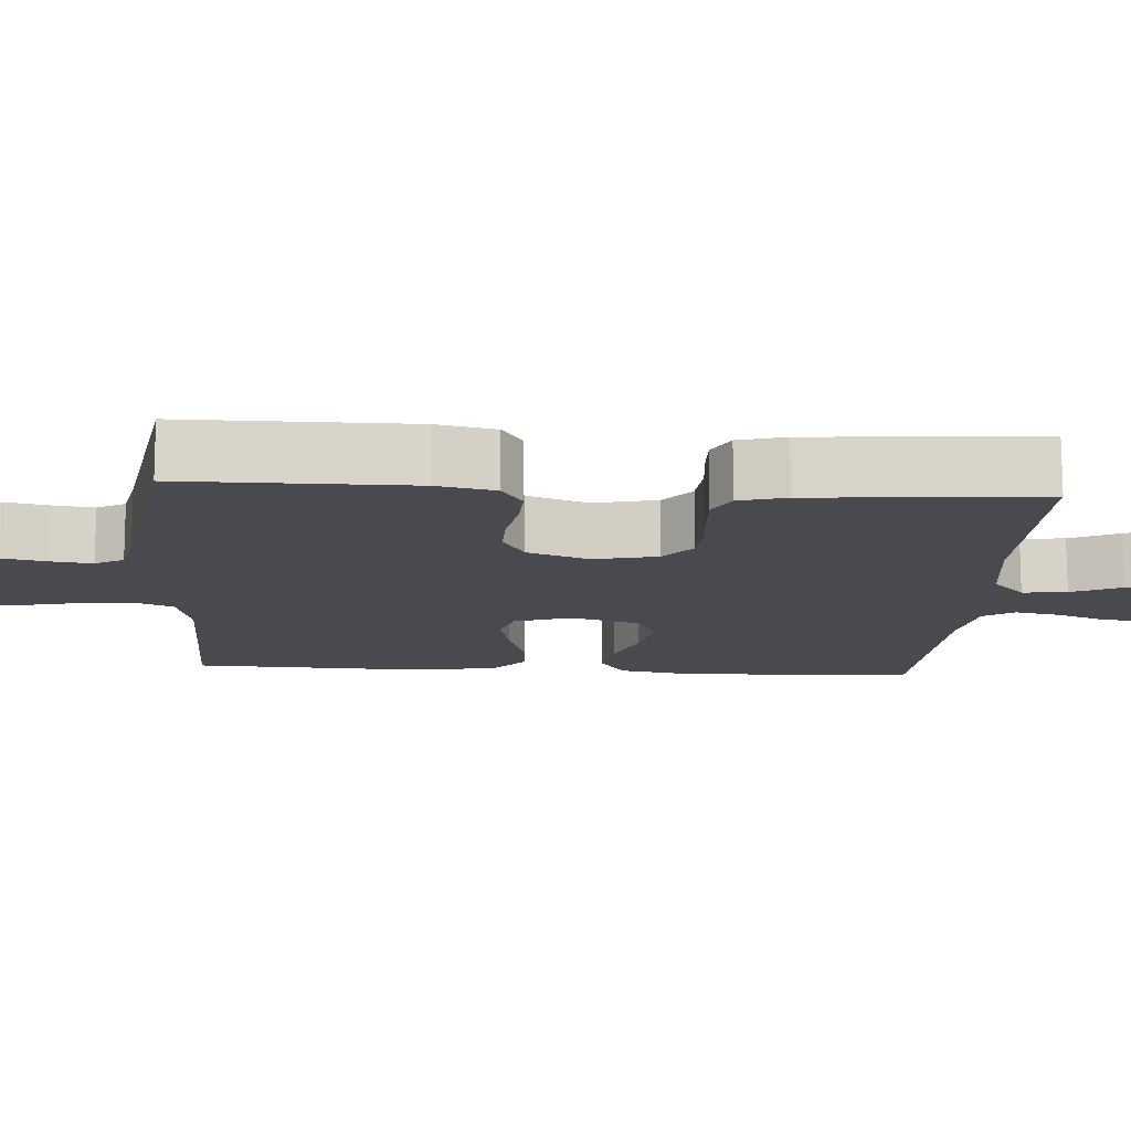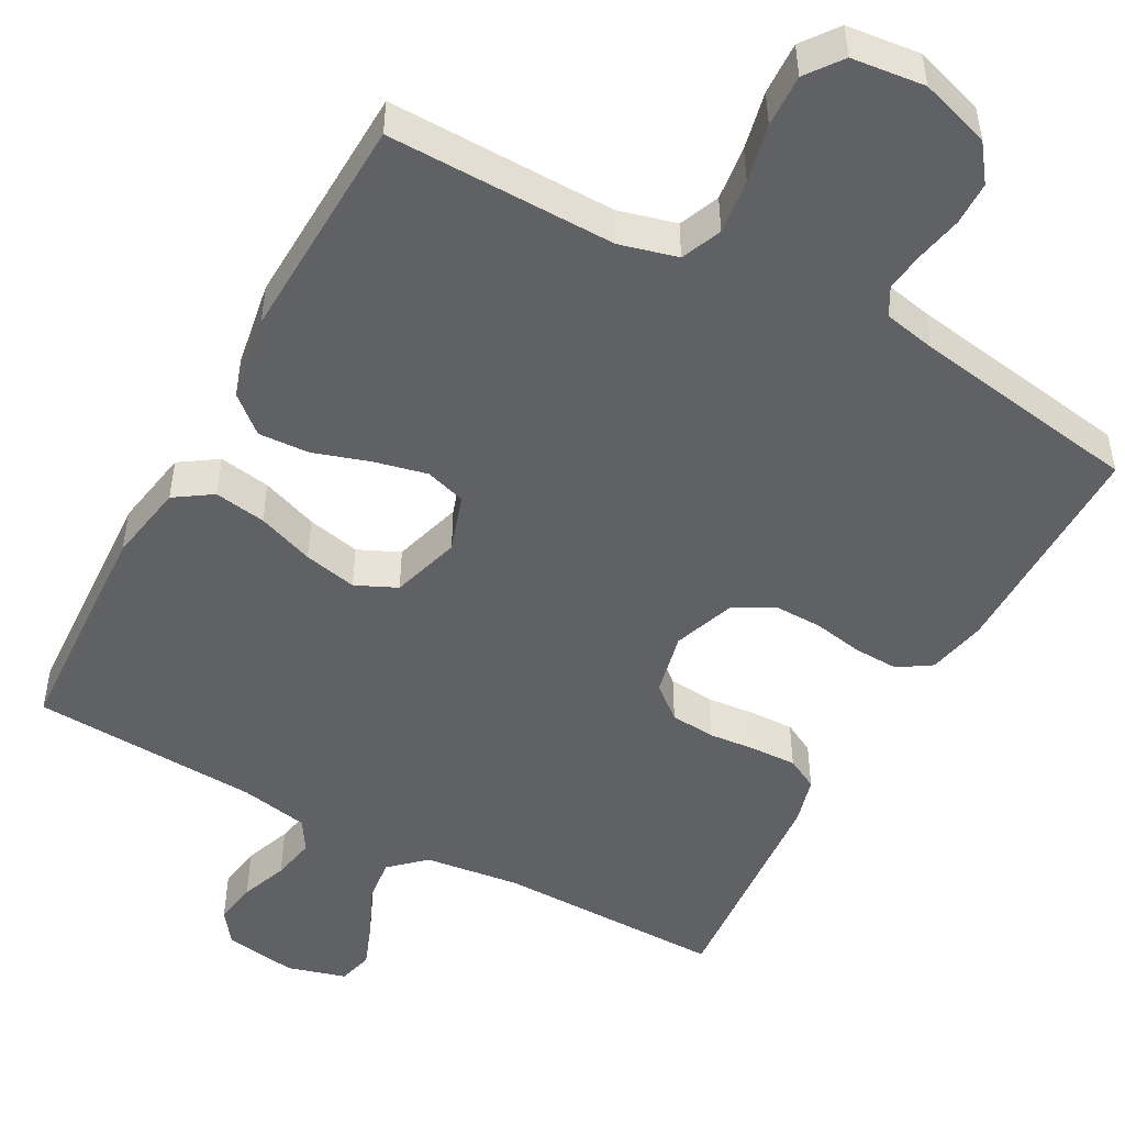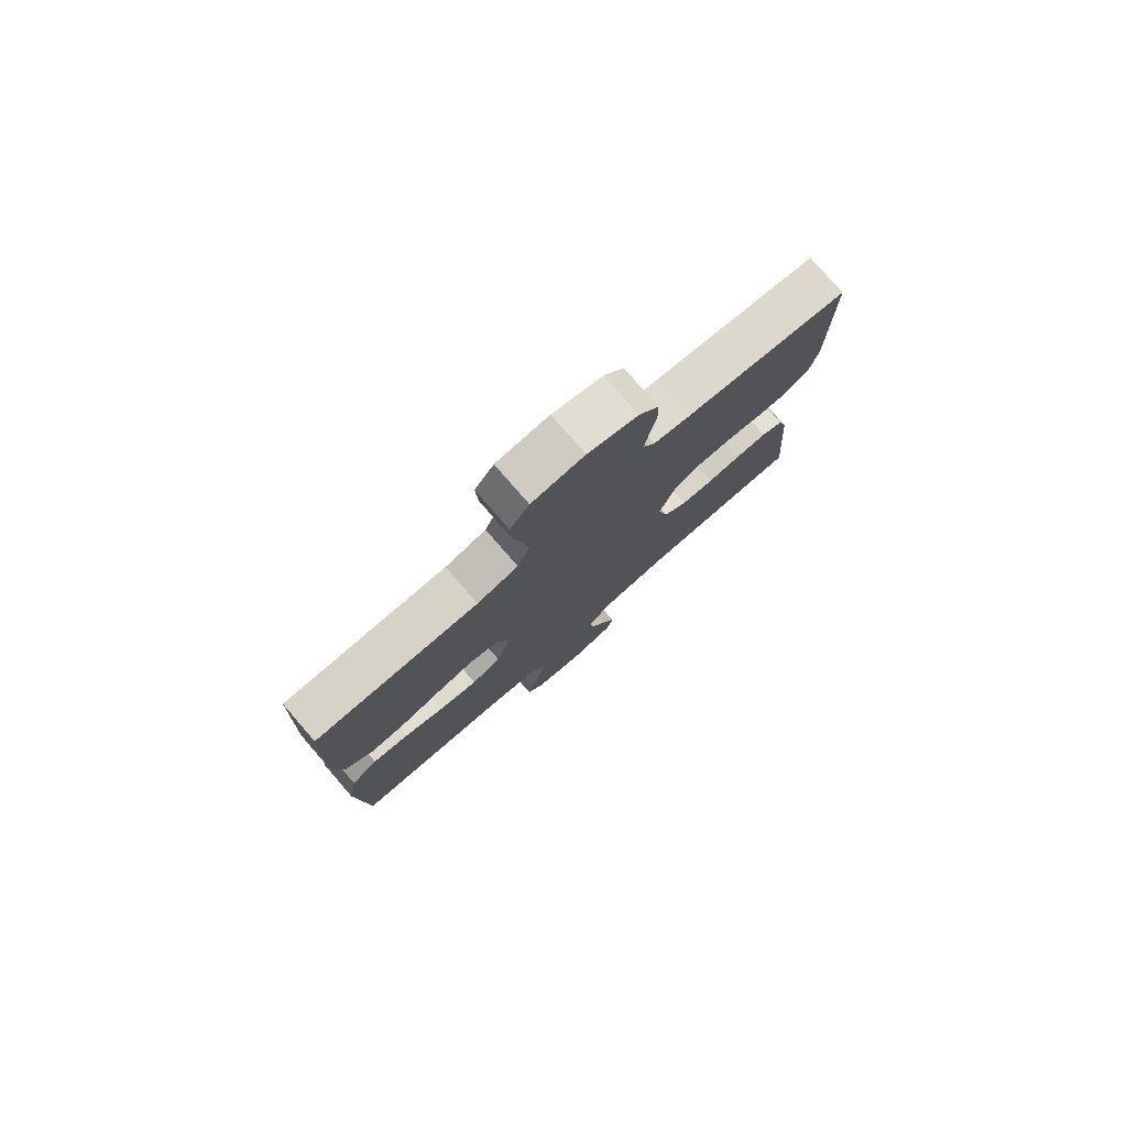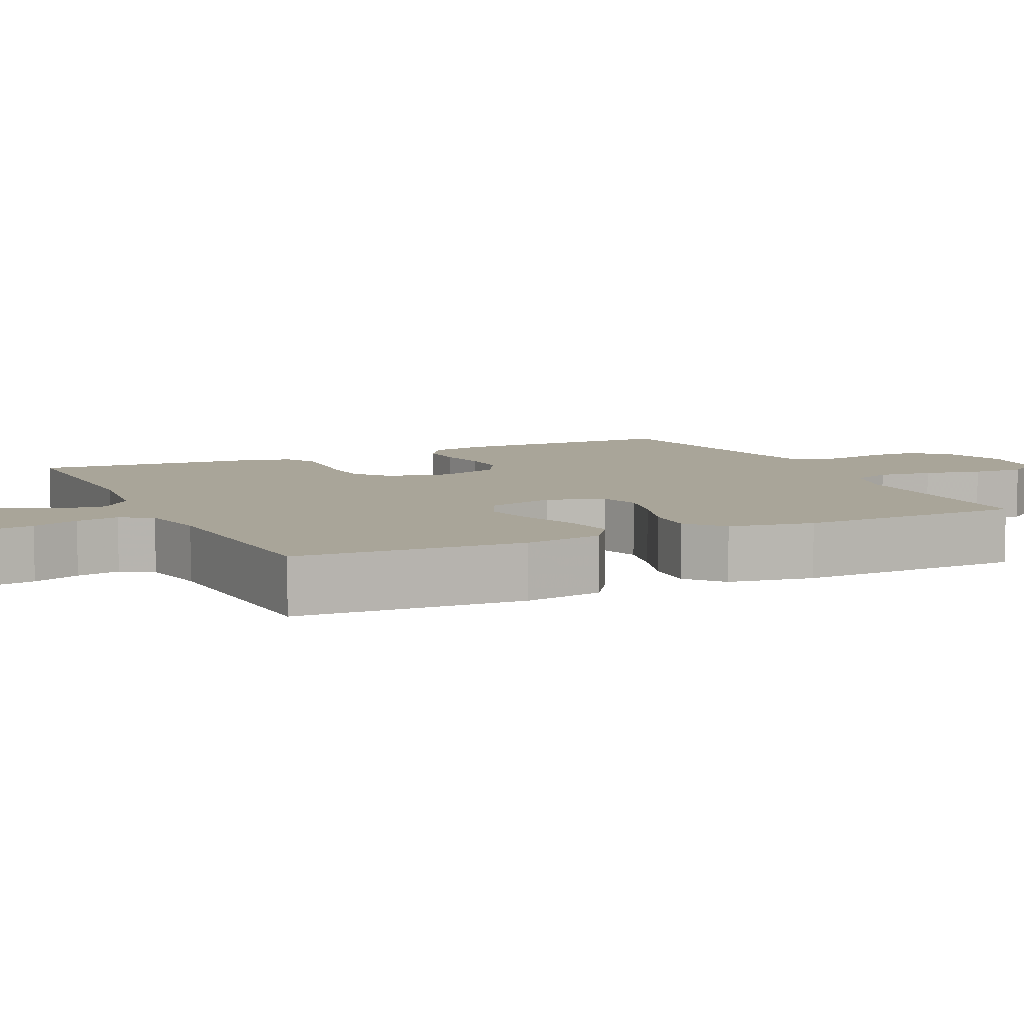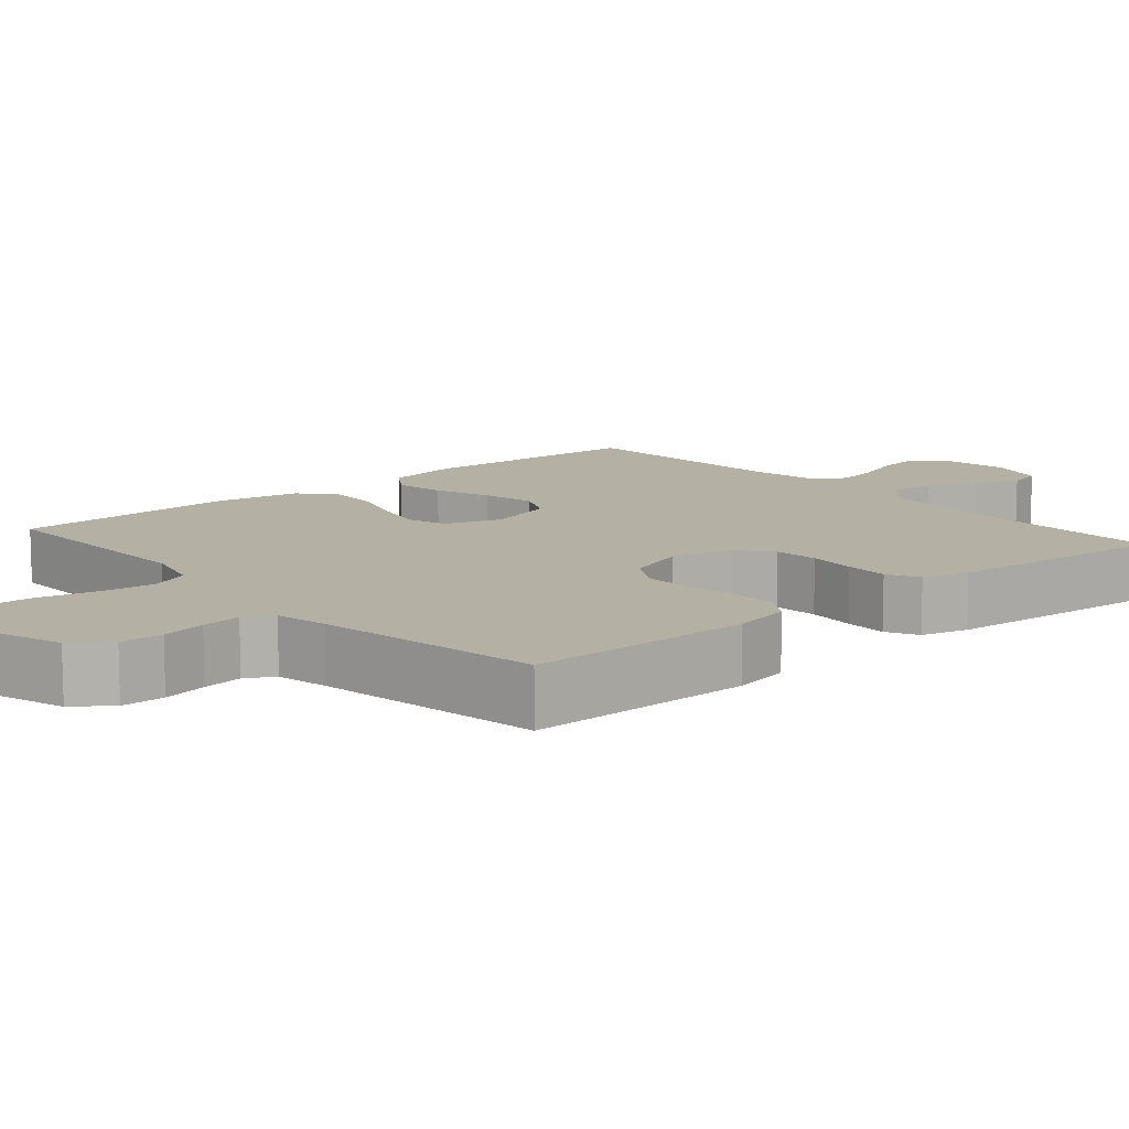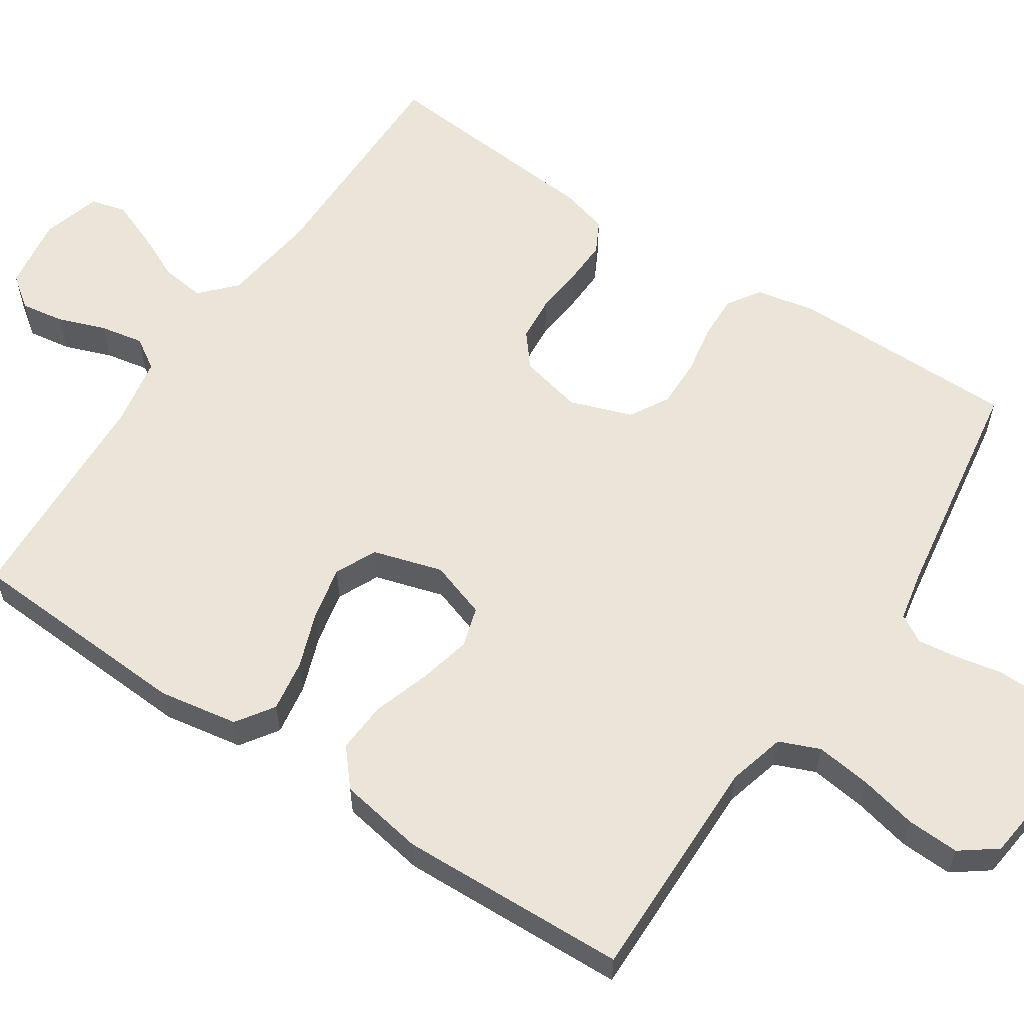
<metadata>
{"format":"obj","ext":"obj","renderer":"f3d","projection":"perspective","resolution":1024,"background":"white","views":[{"elev":-13.5,"azim":86.2,"up":"+Y"},{"elev":-49.6,"azim":-28.7,"up":"+Y"},{"elev":78.8,"azim":-41.0,"up":"+Z"},{"elev":7.4,"azim":-115.3,"up":"+Y"},{"elev":11.4,"azim":49.1,"up":"+Y"},{"elev":59.1,"azim":-56.3,"up":"+Y"}]}
</metadata>
<code>
v -0.5 0.07 0.5
v -0.2 0.07 0.496
v -0.124 0.07 0.516
v -0.102 0.07 0.569
v -0.111 0.07 0.641
v -0.128 0.07 0.717
v -0.131 0.07 0.786
v -0.096 0.07 0.833
v 0 0.07 0.844
v 0.092 0.07 0.815
v 0.128 0.07 0.767
v 0.129 0.07 0.71
v 0.117 0.07 0.651
v 0.11 0.07 0.598
v 0.131 0.07 0.561
v 0.2 0.07 0.547
v 0.5 0.07 0.5
v 0.5 0.07 0.2
v 0.484 0.07 0.123
v 0.441 0.07 0.095
v 0.382 0.07 0.097
v 0.316 0.07 0.109
v 0.252 0.07 0.11
v 0.201 0.07 0.081
v 0.172 0.07 0
v 0.191 0.07 -0.083
v 0.235 0.07 -0.119
v 0.294 0.07 -0.124
v 0.358 0.07 -0.118
v 0.416 0.07 -0.116
v 0.458 0.07 -0.138
v 0.475 0.07 -0.2
v 0.5 0.07 -0.5
v 0.2 0.07 -0.498
v 0.074 0.07 -0.514
v 0.029 0.07 -0.556
v 0.036 0.07 -0.614
v 0.066 0.07 -0.679
v 0.089 0.07 -0.739
v 0.077 0.07 -0.785
v 0 0.07 -0.807
v -0.096 0.07 -0.792
v -0.127 0.07 -0.75
v -0.118 0.07 -0.693
v -0.095 0.07 -0.631
v -0.084 0.07 -0.574
v -0.11 0.07 -0.533
v -0.2 0.07 -0.516
v -0.5 0.07 -0.5
v -0.516 0.07 -0.2
v -0.498 0.07 -0.096
v -0.449 0.07 -0.063
v -0.381 0.07 -0.074
v -0.307 0.07 -0.101
v -0.237 0.07 -0.116
v -0.183 0.07 -0.091
v -0.156 0.07 0
v -0.181 0.07 0.075
v -0.234 0.07 0.091
v -0.303 0.07 0.075
v -0.377 0.07 0.051
v -0.444 0.07 0.047
v -0.492 0.07 0.088
v -0.511 0.07 0.2
v -0.5 0 0.5
v -0.2 0 0.496
v -0.124 0 0.516
v -0.102 0 0.569
v -0.111 0 0.641
v -0.128 0 0.717
v -0.131 0 0.786
v -0.096 0 0.833
v 0 0 0.844
v 0.092 0 0.815
v 0.128 0 0.767
v 0.129 0 0.71
v 0.117 0 0.651
v 0.11 0 0.598
v 0.131 0 0.561
v 0.2 0 0.547
v 0.5 0 0.5
v 0.5 0 0.2
v 0.484 0 0.123
v 0.441 0 0.095
v 0.382 0 0.097
v 0.316 0 0.109
v 0.252 0 0.11
v 0.201 0 0.081
v 0.172 0 0
v 0.191 0 -0.083
v 0.235 0 -0.119
v 0.294 0 -0.124
v 0.358 0 -0.118
v 0.416 0 -0.116
v 0.458 0 -0.138
v 0.475 0 -0.2
v 0.5 0 -0.5
v 0.2 0 -0.498
v 0.074 0 -0.514
v 0.029 0 -0.556
v 0.036 0 -0.614
v 0.066 0 -0.679
v 0.089 0 -0.739
v 0.077 0 -0.785
v 0 0 -0.807
v -0.096 0 -0.792
v -0.127 0 -0.75
v -0.118 0 -0.693
v -0.095 0 -0.631
v -0.084 0 -0.574
v -0.11 0 -0.533
v -0.2 0 -0.516
v -0.5 0 -0.5
v -0.516 0 -0.2
v -0.498 0 -0.096
v -0.449 0 -0.063
v -0.381 0 -0.074
v -0.307 0 -0.101
v -0.237 0 -0.116
v -0.183 0 -0.091
v -0.156 0 0
v -0.181 0 0.075
v -0.234 0 0.091
v -0.303 0 0.075
v -0.377 0 0.051
v -0.444 0 0.047
v -0.492 0 0.088
v -0.511 0 0.2
f 64 1 2
f 63 64 2
f 62 63 2
f 61 62 2
f 60 61 2
f 59 60 2 3
f 58 59 3 4
f 57 58 4
f 52 53 54
f 51 52 54
f 50 51 54
f 49 50 54
f 48 49 54
f 47 48 54 55
f 46 47 55 56
f 43 44 45
f 42 43 45
f 41 42 45
f 40 41 45
f 39 40 45
f 38 39 45
f 37 38 45
f 36 37 45 46
f 46 56 57
f 36 46 57
f 35 36 57
f 32 33 34
f 31 32 34
f 30 31 34
f 29 30 34
f 28 29 34
f 27 28 34 35
f 20 21 22
f 19 20 22
f 18 19 22
f 17 18 22
f 16 17 22
f 15 16 22 23
f 14 15 23 24
f 11 12 13
f 10 11 13
f 9 10 13
f 8 9 13
f 7 8 13
f 6 7 13
f 5 6 13
f 4 5 13 14
f 14 24 25
f 4 14 25
f 57 4 25
f 26 27 35 57
f 25 26 57
f 66 65 128
f 66 128 127
f 66 127 126
f 66 126 125
f 66 125 124
f 67 66 124 123
f 68 67 123 122
f 68 122 121
f 118 117 116
f 118 116 115
f 118 115 114
f 118 114 113
f 118 113 112
f 119 118 112 111
f 120 119 111 110
f 109 108 107
f 109 107 106
f 109 106 105
f 109 105 104
f 109 104 103
f 109 103 102
f 109 102 101
f 110 109 101 100
f 121 120 110
f 121 110 100
f 121 100 99
f 98 97 96
f 98 96 95
f 98 95 94
f 98 94 93
f 98 93 92
f 99 98 92 91
f 86 85 84
f 86 84 83
f 86 83 82
f 86 82 81
f 86 81 80
f 87 86 80 79
f 88 87 79 78
f 77 76 75
f 77 75 74
f 77 74 73
f 77 73 72
f 77 72 71
f 77 71 70
f 77 70 69
f 78 77 69 68
f 89 88 78
f 89 78 68
f 89 68 121
f 121 99 91 90
f 121 90 89
f 1 65 66 2
f 2 66 67 3
f 3 67 68 4
f 4 68 69 5
f 5 69 70 6
f 6 70 71 7
f 7 71 72 8
f 8 72 73 9
f 9 73 74 10
f 10 74 75 11
f 11 75 76 12
f 12 76 77 13
f 13 77 78 14
f 14 78 79 15
f 15 79 80 16
f 16 80 81 17
f 17 81 82 18
f 18 82 83 19
f 19 83 84 20
f 20 84 85 21
f 21 85 86 22
f 22 86 87 23
f 23 87 88 24
f 24 88 89 25
f 25 89 90 26
f 26 90 91 27
f 27 91 92 28
f 28 92 93 29
f 29 93 94 30
f 30 94 95 31
f 31 95 96 32
f 32 96 97 33
f 33 97 98 34
f 34 98 99 35
f 35 99 100 36
f 36 100 101 37
f 37 101 102 38
f 38 102 103 39
f 39 103 104 40
f 40 104 105 41
f 41 105 106 42
f 42 106 107 43
f 43 107 108 44
f 44 108 109 45
f 45 109 110 46
f 46 110 111 47
f 47 111 112 48
f 48 112 113 49
f 49 113 114 50
f 50 114 115 51
f 51 115 116 52
f 52 116 117 53
f 53 117 118 54
f 54 118 119 55
f 55 119 120 56
f 56 120 121 57
f 57 121 122 58
f 58 122 123 59
f 59 123 124 60
f 60 124 125 61
f 61 125 126 62
f 62 126 127 63
f 63 127 128 64
f 64 128 65 1

</code>
